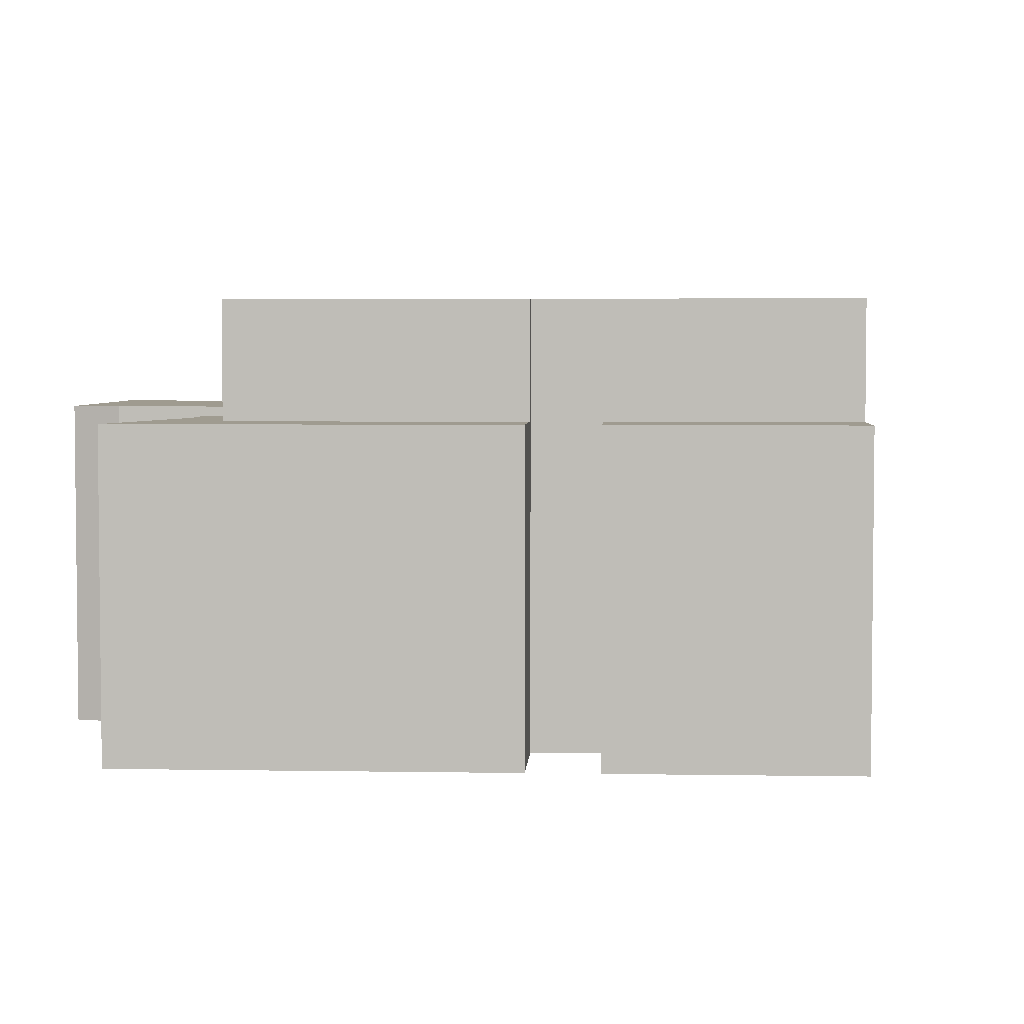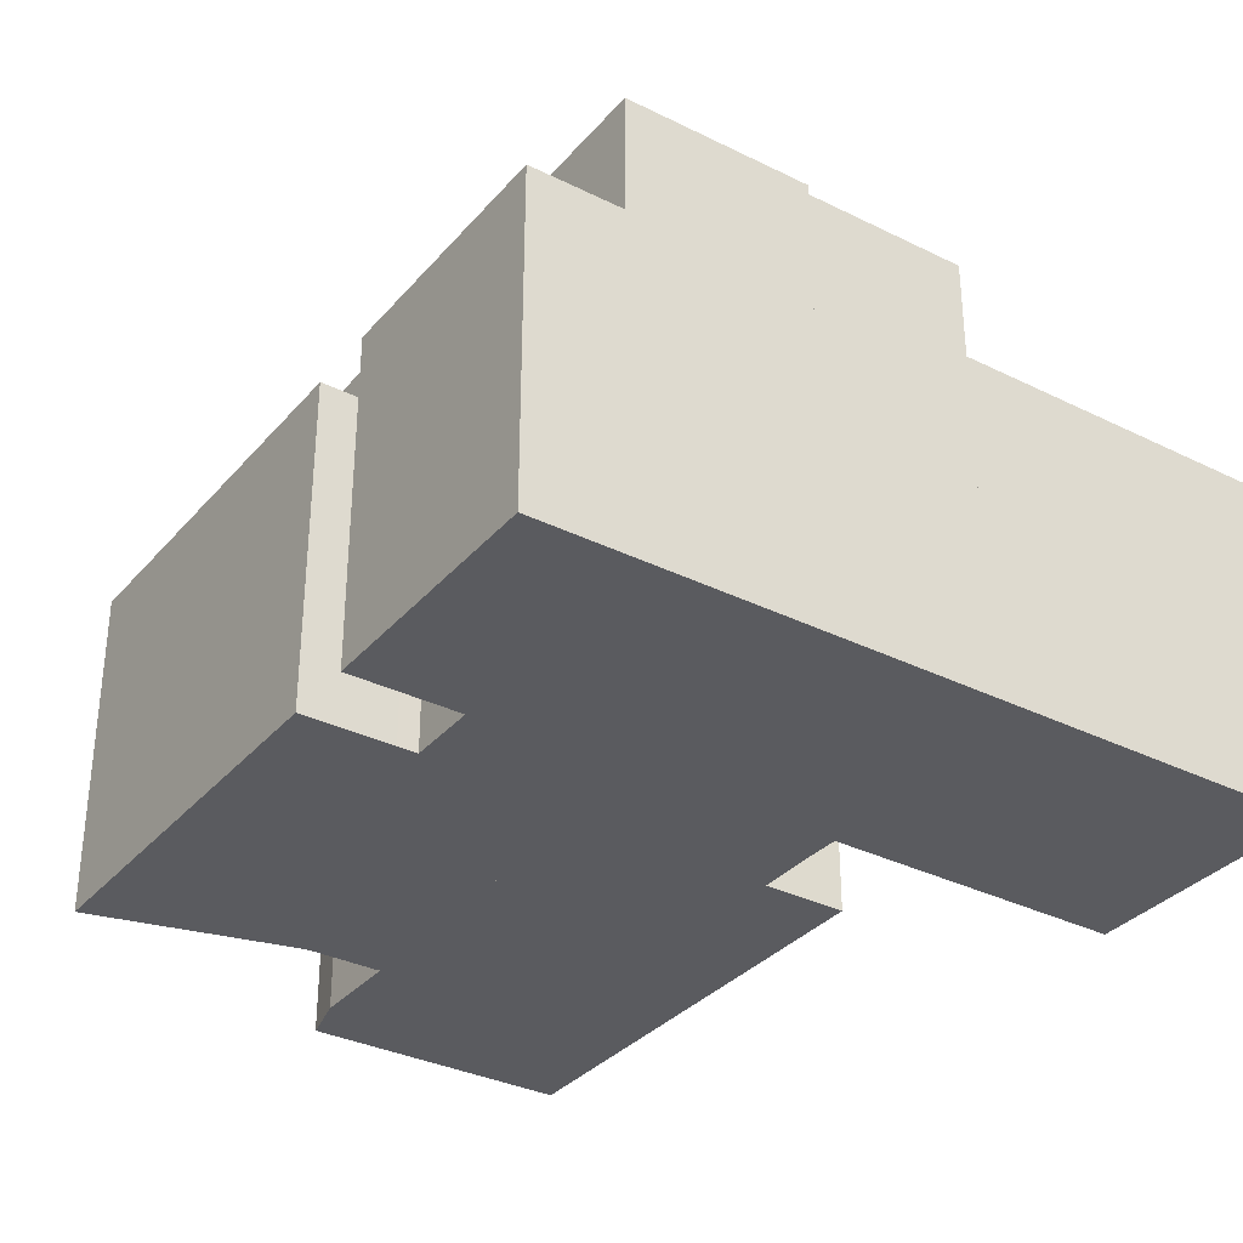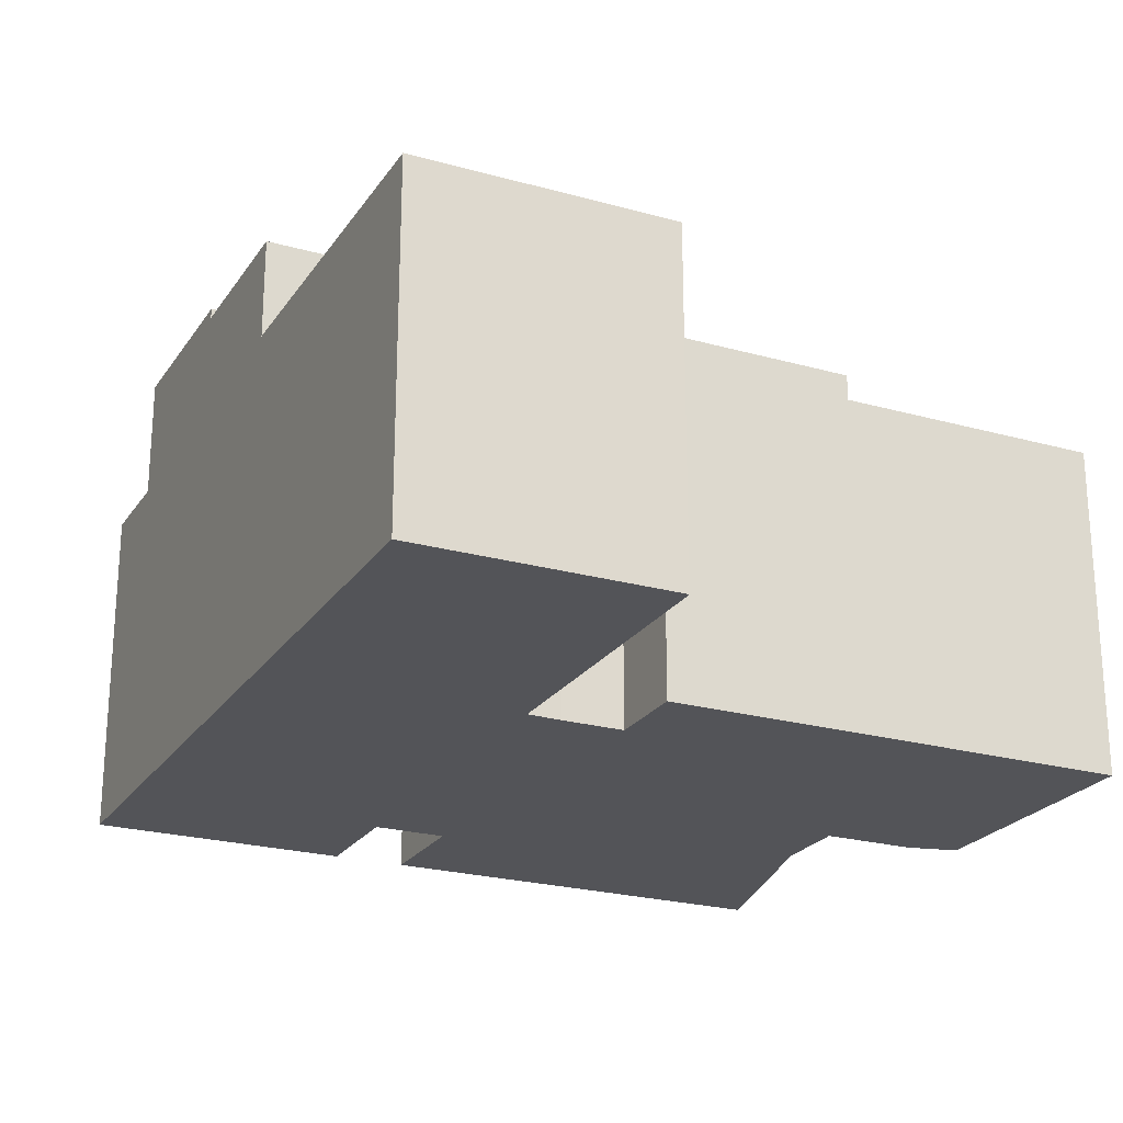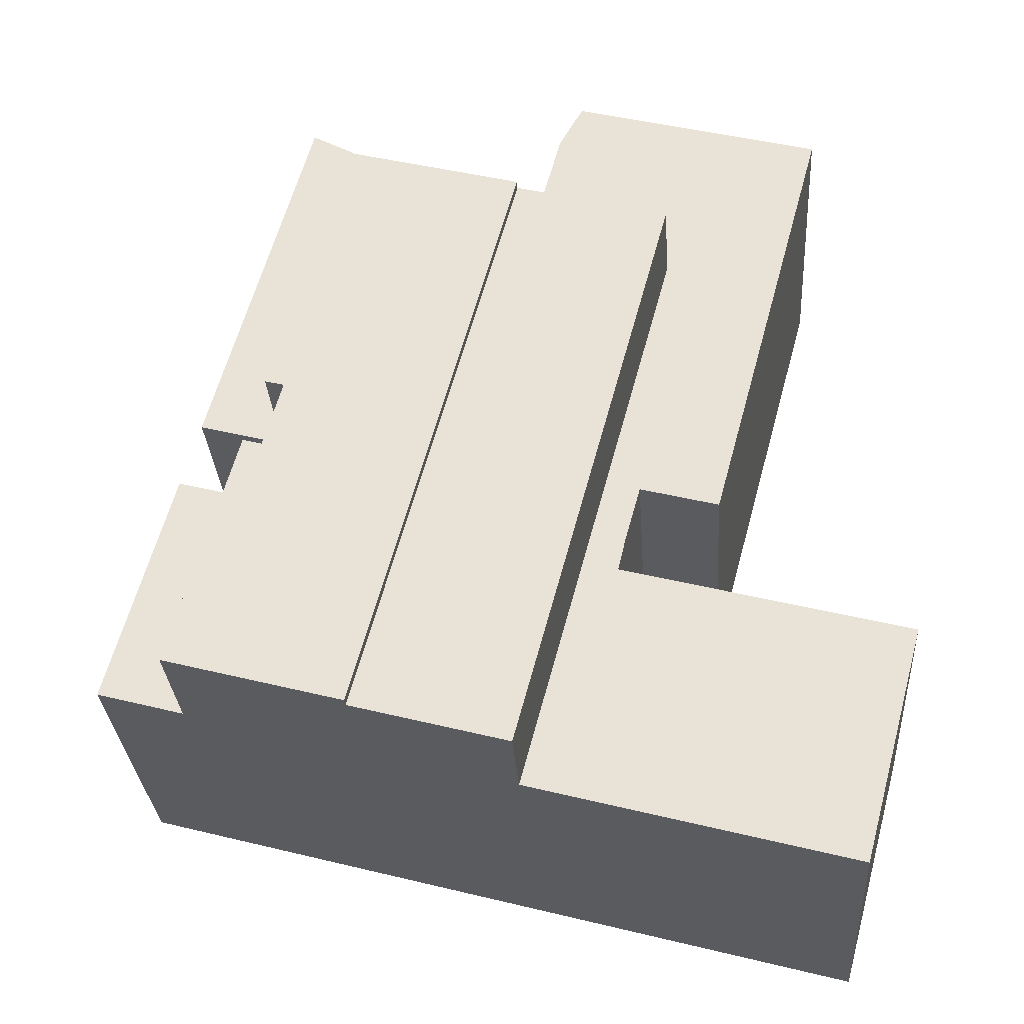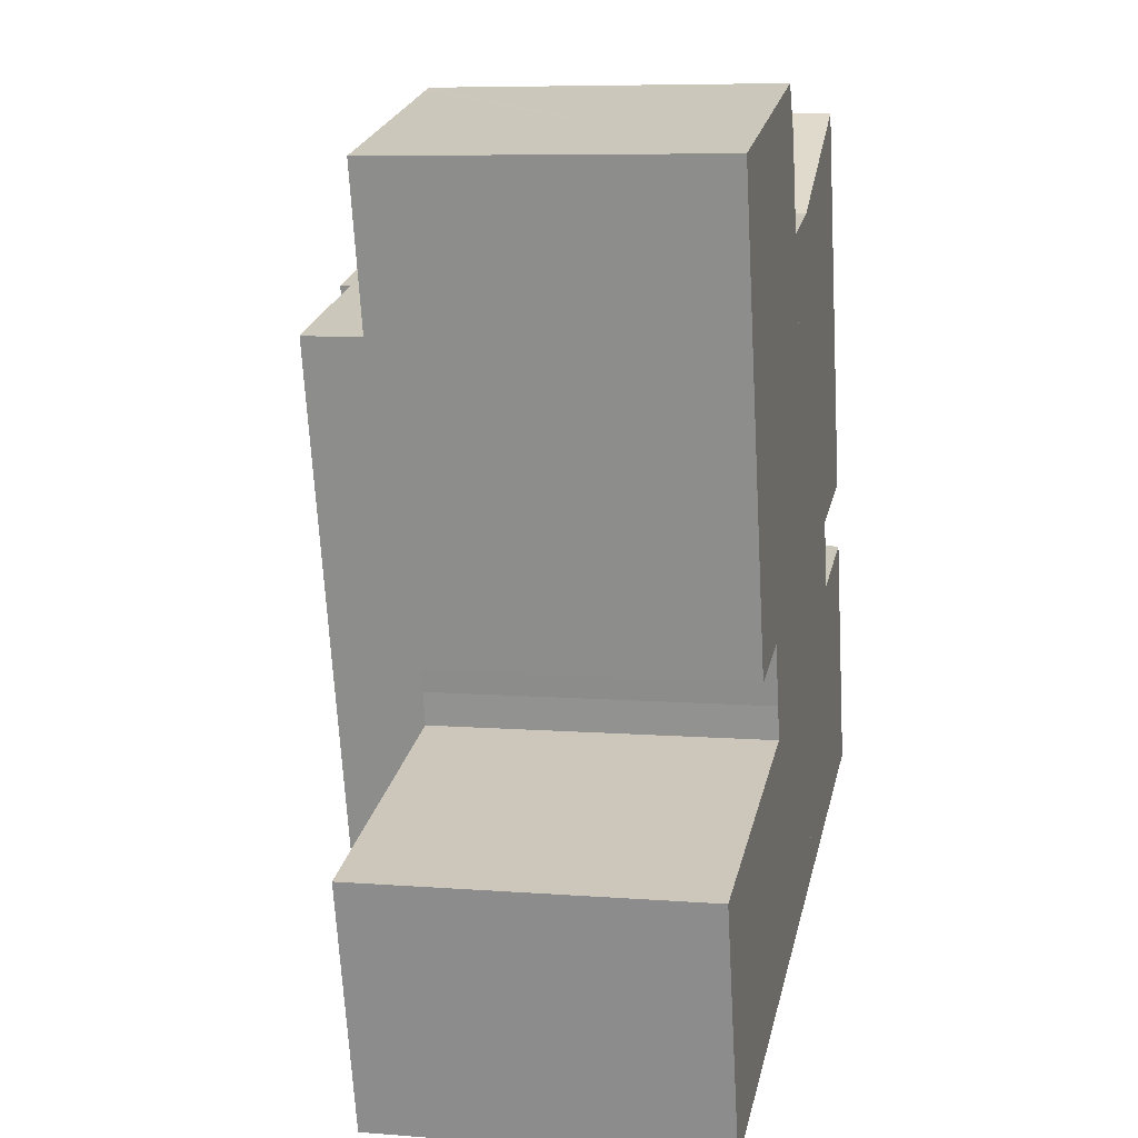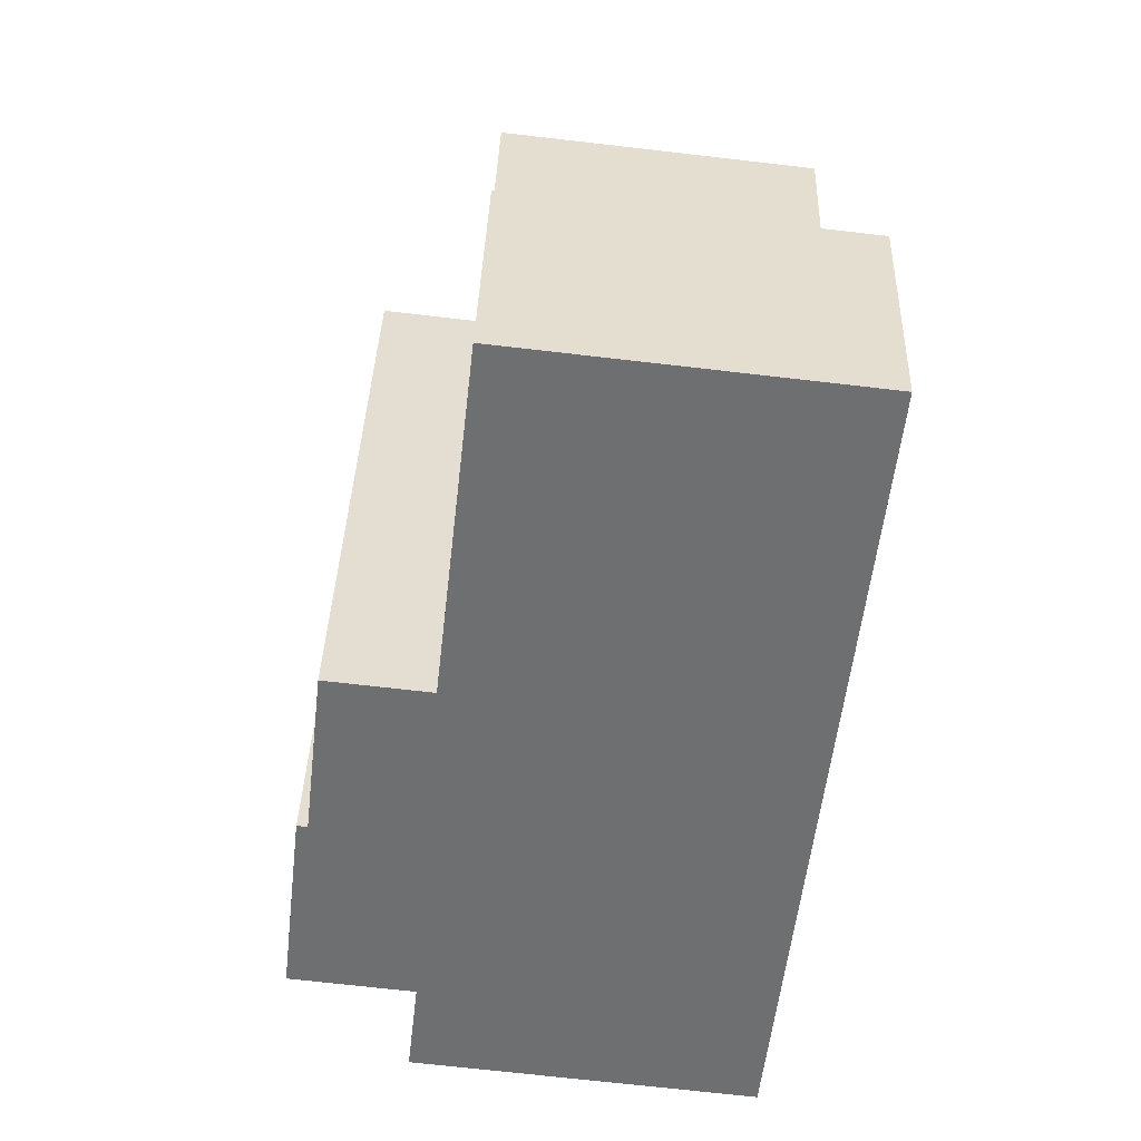
<metadata>
{"format":"obj","ext":"obj","renderer":"f3d","projection":"perspective","resolution":1024,"background":"white","views":[{"elev":4.0,"azim":78.1,"up":"+Y"},{"elev":-33.5,"azim":130.8,"up":"+Y"},{"elev":-23.4,"azim":-130.5,"up":"+Y"},{"elev":-30.3,"azim":-176.2,"up":"+Z"},{"elev":7.5,"azim":-77.5,"up":"+Z"},{"elev":-69.8,"azim":-96.6,"up":"+Z"}]}
</metadata>
<code>
v  19.16 9.47 5.189
v  23.61 9.47 -1.154
v  21.06 9.47 -1.841
v  21.71 9.47 5.88
v  21.71 -3.6e-16 5.88
v  23.61 7.066e-17 -1.154
v  21.06 1.127e-16 -1.841
v  19.16 -3.177e-16 5.189
v  18.63 12.91 7.19
v  18.06 12.91 7.037
v  16.37 12.91 15.57
v  15.91 12.91 -3.229
v  11.23 12.91 14.17
v  18.61 12.91 5.038
v  19.16 12.91 5.189
v  21.06 12.91 -1.841
v  18.06 -4.309e-16 7.037
v  18.61 -3.085e-16 5.038
v  16.37 -9.533e-16 15.57
v  18.63 -4.403e-16 7.19
v  11.23 -8.678e-16 14.17
v  15.91 1.977e-16 -3.229
v  10.83 9.47 15.63
v  16.37 9.47 15.57
v  11.23 9.47 14.17
v  12.64 9.47 16.11
v  12.88 9.47 16.19
v  15.77 9.47 17.79
v  21.17 9.47 7.879
v  18.63 9.47 7.19
v  18.91 9.47 16.26
v  18.15 9.47 19.11
v  21.17 -4.824e-16 7.879
v  18.91 -9.956e-16 16.26
v  18.15 -1.17e-15 19.11
v  10.83 -9.572e-16 15.63
v  12.64 -9.865e-16 16.11
v  12.88 -9.911e-16 16.19
v  15.77 -1.089e-15 17.79
v  5.235 9.75 18.41
v  10.72 9.75 15.59
v  1.881 9.75 17.5
v  10.01 9.75 18.2
v  8.948 9.75 19.42
v  9.279 9.75 19.51
v  9.15 9.75 19.48
v  7.778 9.75 4.959
v  5.457 9.75 4.335
v  6.706 9.75 12.95
v  11.23 9.75 14.17
v  10.83 9.75 15.63
v  0 9.75 5.97e-16
v  7.952 9.75 -5.375
v  1.914 9.75 -7.003
v  11.39 9.75 -4.448
v  8.482 9.75 2.268
v  6.558 9.75 1.754
v  6.063 9.75 1.622
v  8.254 9.75 3.232
v  1.881 -1.072e-15 17.5
v  9.279 -1.195e-15 19.51
v  5.235 -1.127e-15 18.41
v  8.948 -1.189e-15 19.42
v  9.15 -1.192e-15 19.48
v  0 0 0
v  8.482 -1.389e-16 2.268
v  6.558 -1.074e-16 1.754
v  6.063 -9.932e-17 1.622
v  10.01 -1.114e-15 18.2
v  10.72 -9.543e-16 15.59
v  6.706 -7.927e-16 12.95
v  11.39 2.724e-16 -4.448
v  1.914 4.288e-16 -7.003
v  7.952 3.291e-16 -5.375
v  7.778 -3.037e-16 4.959
v  5.457 -2.654e-16 4.335
v  8.254 -1.979e-16 3.232
v  6.706 12.62 12.95
v  15.91 12.62 -3.229
v  11.39 12.62 -4.448
v  11.23 12.62 14.17
g defaultobject
f 1 2 3
f 2 1 4
f 5 2 4
f 2 5 6
f 6 3 2
f 3 6 7
f 7 1 3
f 1 7 8
f 8 4 1
f 4 8 5
f 8 6 5
f 6 8 7
f 9 10 11
f 11 12 13
f 12 11 10
f 12 10 14
f 12 14 15
f 12 15 16
f 17 14 10
f 14 17 18
f 8 16 15
f 16 8 7
f 19 9 11
f 9 19 20
f 18 15 14
f 15 18 8
f 21 11 13
f 11 21 19
f 7 12 16
f 12 7 22
f 20 10 9
f 10 20 17
f 22 13 12
f 13 22 21
f 18 7 8
f 22 7 21
f 18 21 7
f 17 21 18
f 20 21 17
f 19 21 20
f 23 24 25
f 24 23 26
f 24 26 27
f 24 27 28
f 24 29 30
f 29 24 28
f 29 28 31
f 31 28 32
f 31 33 29
f 33 31 32
f 33 32 34
f 34 32 35
f 33 30 29
f 30 33 20
f 19 25 24
f 25 19 21
f 20 24 30
f 24 20 19
f 21 23 25
f 23 21 36
f 36 26 23
f 26 36 37
f 37 27 26
f 27 37 38
f 38 28 27
f 28 38 32
f 32 38 35
f 35 38 39
f 21 37 36
f 37 21 19
f 37 19 38
f 38 19 39
f 39 19 35
f 35 19 34
f 34 19 20
f 34 20 33
f 40 41 42
f 41 40 43
f 43 40 44
f 43 44 45
f 45 44 46
f 42 47 48
f 47 42 49
f 49 42 50
f 50 42 41
f 50 41 51
f 52 53 54
f 53 52 55
f 55 52 56
f 55 56 49
f 56 52 57
f 57 52 58
f 49 56 59
f 49 59 47
f 60 40 42
f 40 60 44
f 44 60 46
f 46 60 45
f 45 60 61
f 61 60 62
f 61 62 63
f 61 63 64
f 65 58 52
f 58 65 57
f 57 65 56
f 56 65 66
f 66 65 67
f 67 65 68
f 61 43 45
f 43 61 69
f 69 41 43
f 41 69 70
f 36 50 51
f 50 36 21
f 71 55 49
f 55 71 72
f 70 51 41
f 51 70 36
f 21 49 50
f 49 21 71
f 72 53 55
f 53 72 54
f 54 72 73
f 73 72 74
f 75 48 47
f 48 75 76
f 73 52 54
f 52 73 65
f 66 59 56
f 59 66 77
f 77 47 59
f 47 77 75
f 76 42 48
f 42 76 60
f 74 65 73
f 65 74 72
f 65 72 66
f 66 72 71
f 65 66 67
f 65 67 68
f 66 71 77
f 77 71 75
f 36 70 21
f 75 60 76
f 60 75 71
f 60 71 21
f 60 21 70
f 60 70 69
f 60 69 62
f 62 69 63
f 63 69 61
f 63 61 64
f 78 79 80
f 79 78 81
f 71 81 78
f 81 71 21
f 21 79 81
f 79 21 22
f 22 80 79
f 80 22 72
f 72 78 80
f 78 72 71
f 71 22 21
f 22 71 72

</code>
